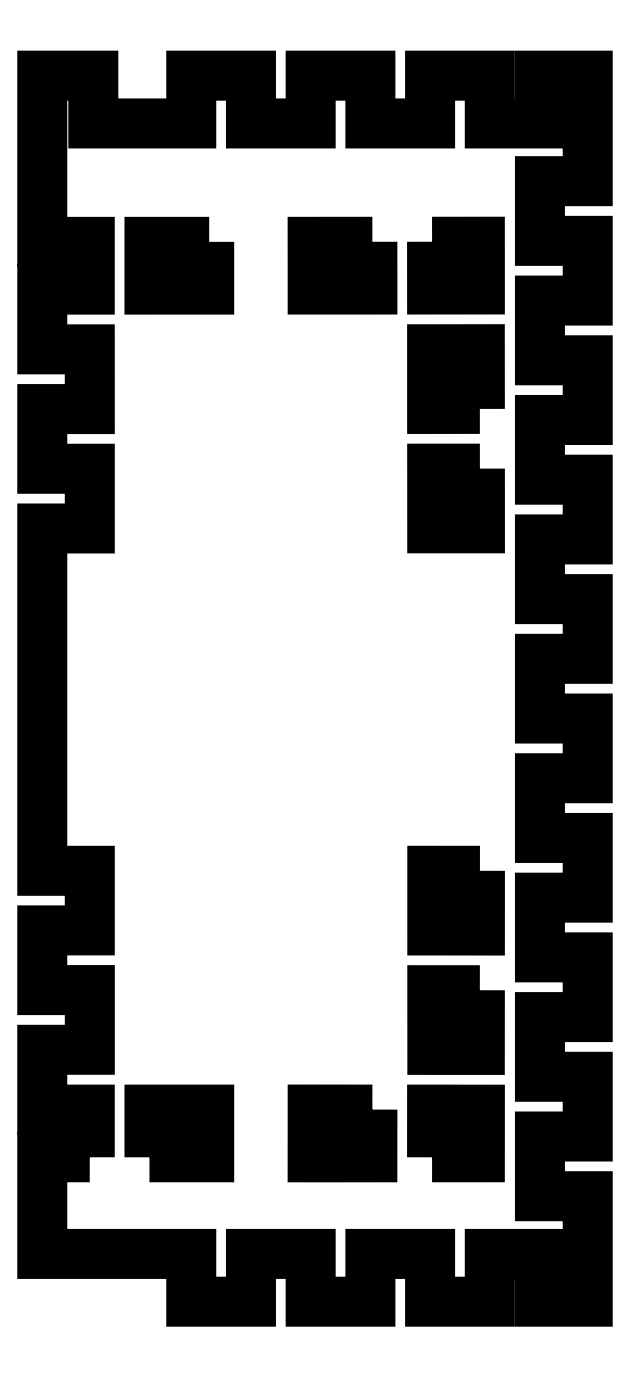
<metadata>
{"format":"dxf","ext":"dxf","renderer":"ezdxf+matplotlib","layout":"modelspace","background":"white","min_lineweight":24,"dpi":150}
</metadata>
<code>
0
SECTION
2
ENTITIES
0
LWPOLYLINE
8
0
90
94
70
1
43
0
10
-21.52
20
-57.49
10
-27.48
20
-57.49
10
-27.48
20
-69.63
10
-8.769
20
-69.63
10
-8.769
20
-75.63
10
-1.269
20
-75.63
10
-1.269
20
-69.63
10
6.231
20
-69.63
10
6.231
20
-75.63
10
13.73
20
-75.63
10
13.73
20
-69.63
10
21.23
20
-69.63
10
21.23
20
-75.63
10
28.73
20
-75.63
10
28.73
20
-69.63
10
35.03
20
-69.63
10
35.03
20
-75.63
10
41.03
20
-75.63
10
41.03
20
-62.38
10
35.03
20
-62.38
10
35.03
20
-54.88
10
41.03
20
-54.88
10
41.03
20
-47.38
10
35.03
20
-47.38
10
35.03
20
-39.88
10
41.03
20
-39.88
10
41.03
20
-32.38
10
35.03
20
-32.38
10
35.03
20
-24.88
10
41.03
20
-24.88
10
41.03
20
-17.38
10
35.03
20
-17.38
10
35.03
20
-9.882
10
41.03
20
-9.882
10
41.03
20
-2.382
10
35.03
20
-2.382
10
35.03
20
5.118
10
41.03
20
5.118
10
41.03
20
12.62
10
35.03
20
12.62
10
35.03
20
20.12
10
41.03
20
20.12
10
41.03
20
27.62
10
35.03
20
27.62
10
35.03
20
35.12
10
41.03
20
35.12
10
41.03
20
42.62
10
35.03
20
42.62
10
35.03
20
50.12
10
41.03
20
50.12
10
41.03
20
57.62
10
35.03
20
57.62
10
35.03
20
65.12
10
41.03
20
65.12
10
41.03
20
78.37
10
35.03
20
78.37
10
35.03
20
72.37
10
28.73
20
72.37
10
28.73
20
78.37
10
21.23
20
78.37
10
21.23
20
72.37
10
13.73
20
72.37
10
13.73
20
78.37
10
6.231
20
78.37
10
6.231
20
72.37
10
-1.269
20
72.37
10
-1.269
20
78.37
10
-8.769
20
78.37
10
-8.769
20
72.37
10
-21.07
20
72.37
10
-21.07
20
78.37
10
-27.48
20
78.37
10
-27.48
20
57.49
10
-21.52
20
57.49
10
-21.52
20
51.49
10
-27.48
20
51.49
10
-27.48
20
43.99
10
-21.51
20
43.99
10
-21.51
20
36.49
10
-27.48
20
36.49
10
-27.48
20
28.99
10
-21.51
20
28.99
10
-21.51
20
21.49
10
-27.48
20
21.49
10
-27.48
20
-21.51
10
-21.51
20
-21.51
10
-21.51
20
-28.99
10
-27.48
20
-28.99
10
-27.48
20
-36.49
10
-21.51
20
-36.49
10
-21.51
20
-43.99
10
-27.48
20
-43.99
10
-27.48
20
-51.51
10
-21.52
20
-51.51
0
LWPOLYLINE
8
0
90
4
70
1
43
0
10
27.48
20
-36.51
10
27.48
20
-44.01
10
21.51
20
-44
10
21.51
20
-36.5
0
LWPOLYLINE
8
0
90
4
70
1
43
0
10
27.48
20
36.51
10
21.49
20
36.5
10
21.49
20
44
10
27.48
20
44.01
0
LWPOLYLINE
8
0
90
4
70
1
43
0
10
21.48
20
57.5
10
27.48
20
57.51
10
27.48
20
51.51
10
21.48
20
51.51
0
LWPOLYLINE
8
0
90
4
70
1
43
0
10
21.48
20
-57.49
10
21.48
20
-51.51
10
27.49
20
-51.51
10
27.48
20
-57.49
0
LWPOLYLINE
8
0
90
6
70
1
43
0
10
13.98
20
-51.5
10
13.98
20
-57.5
10
7.16
20
-57.5
10
6.48
20
-57.5
10
6.484
20
-51.5
10
7.161
20
-51.5
0
LWPOLYLINE
8
0
90
5
70
1
43
0
10
27.49
20
-21.51
10
27.49
20
-29.01
10
21.51
20
-29
10
21.51
20
-27.49
10
21.51
20
-21.5
0
LWPOLYLINE
8
0
90
4
70
1
43
0
10
-6.516
20
57.49
10
-6.516
20
51.5
10
-14.02
20
51.5
10
-14.02
20
57.49
0
LWPOLYLINE
8
0
90
4
70
1
43
0
10
27.49
20
29.01
10
27.49
20
21.51
10
21.5
20
21.51
10
21.49
20
29
0
LWPOLYLINE
8
0
90
4
70
1
43
0
10
13.98
20
57.5
10
13.98
20
51.5
10
6.484
20
51.5
10
6.48
20
57.5
0
LWPOLYLINE
8
0
90
4
70
1
43
0
10
-14.02
20
-57.49
10
-14.02
20
-51.5
10
-6.516
20
-51.5
10
-6.516
20
-57.49
0
ENDSEC
0
EOF

</code>
